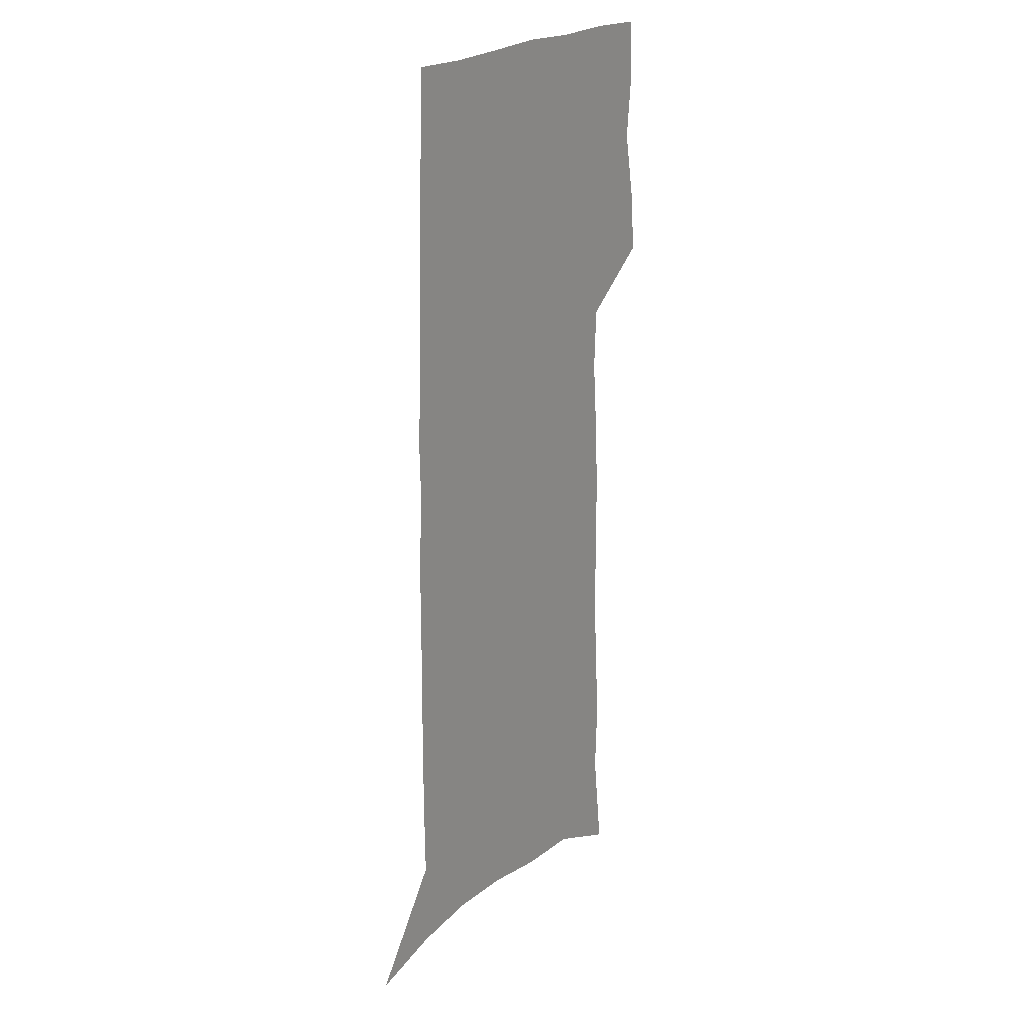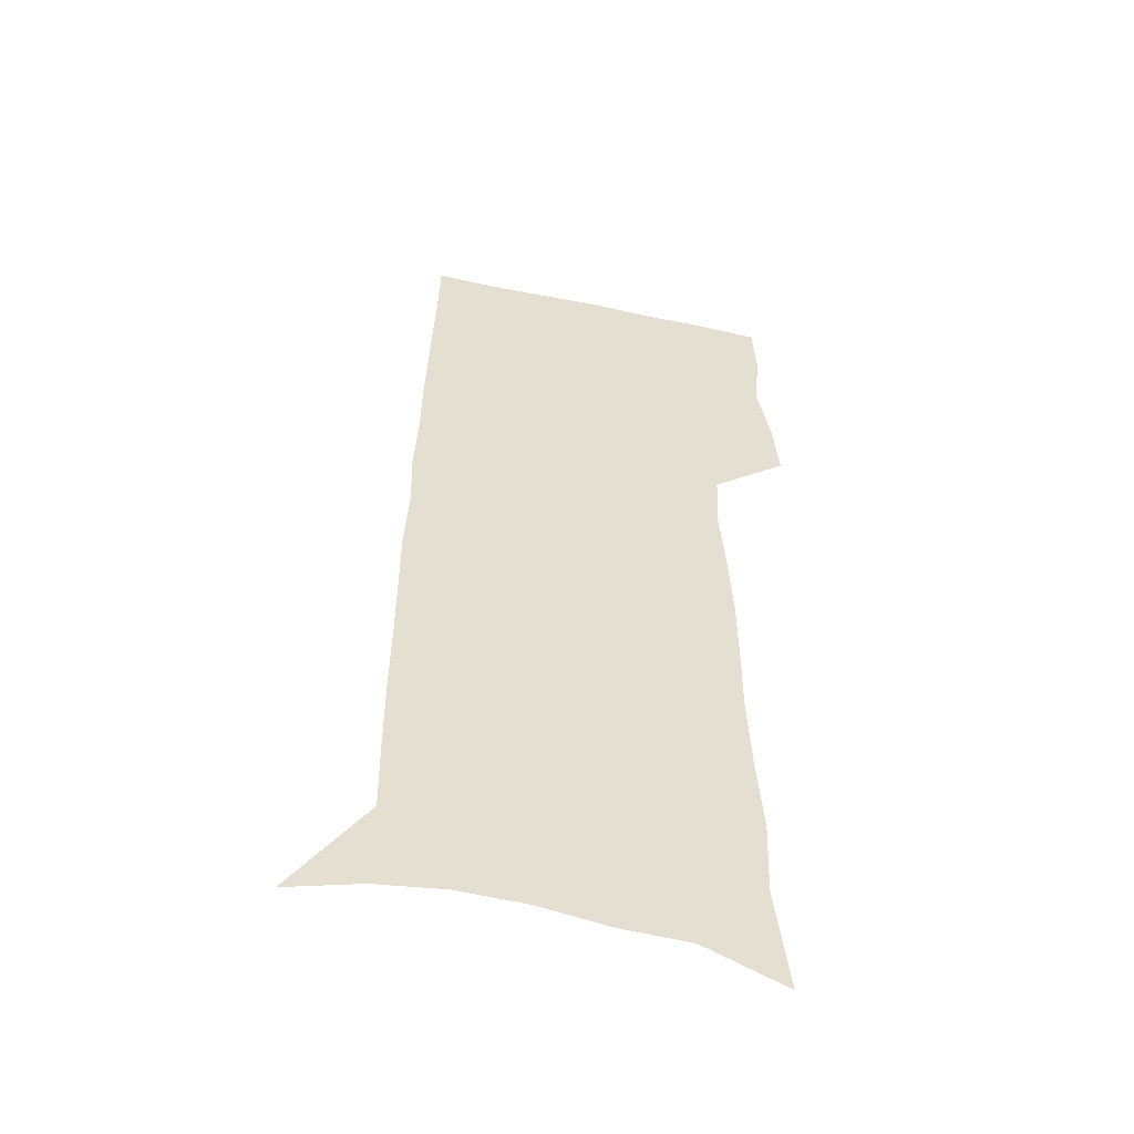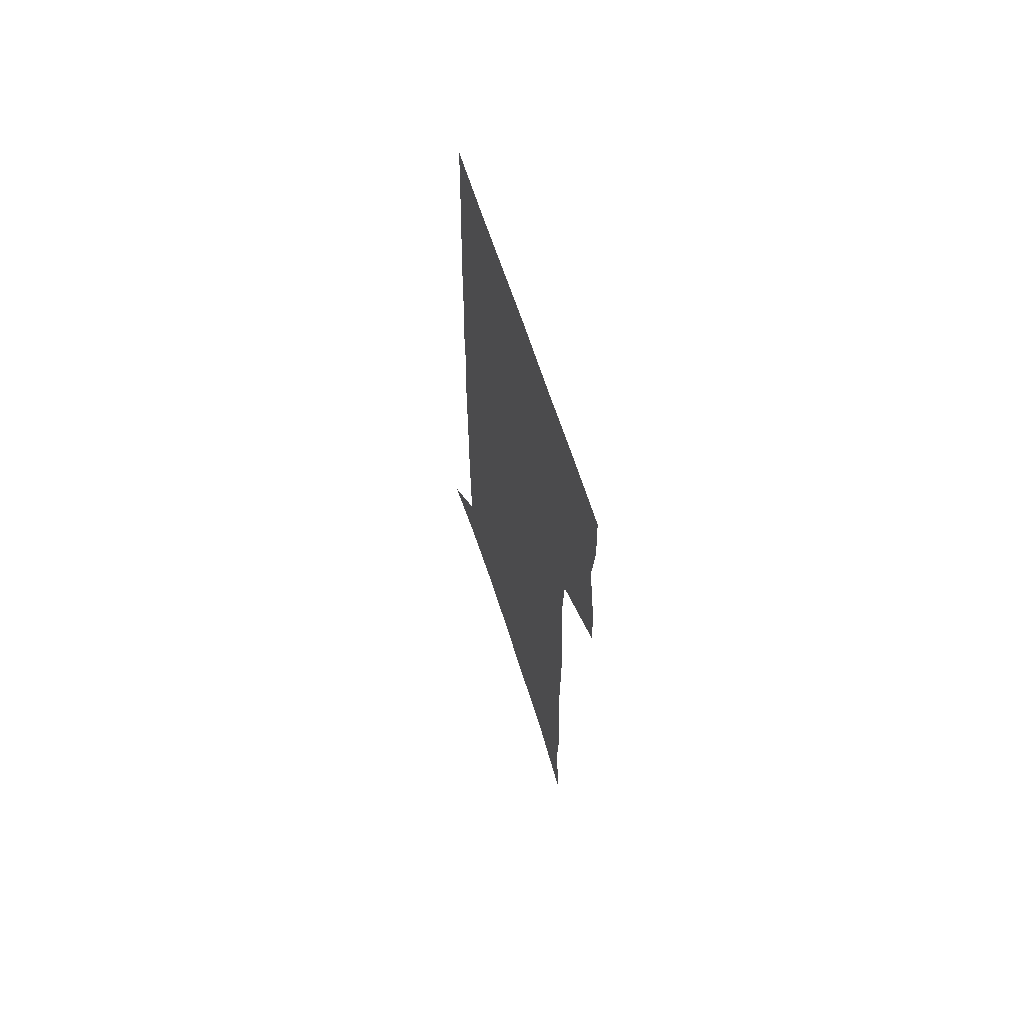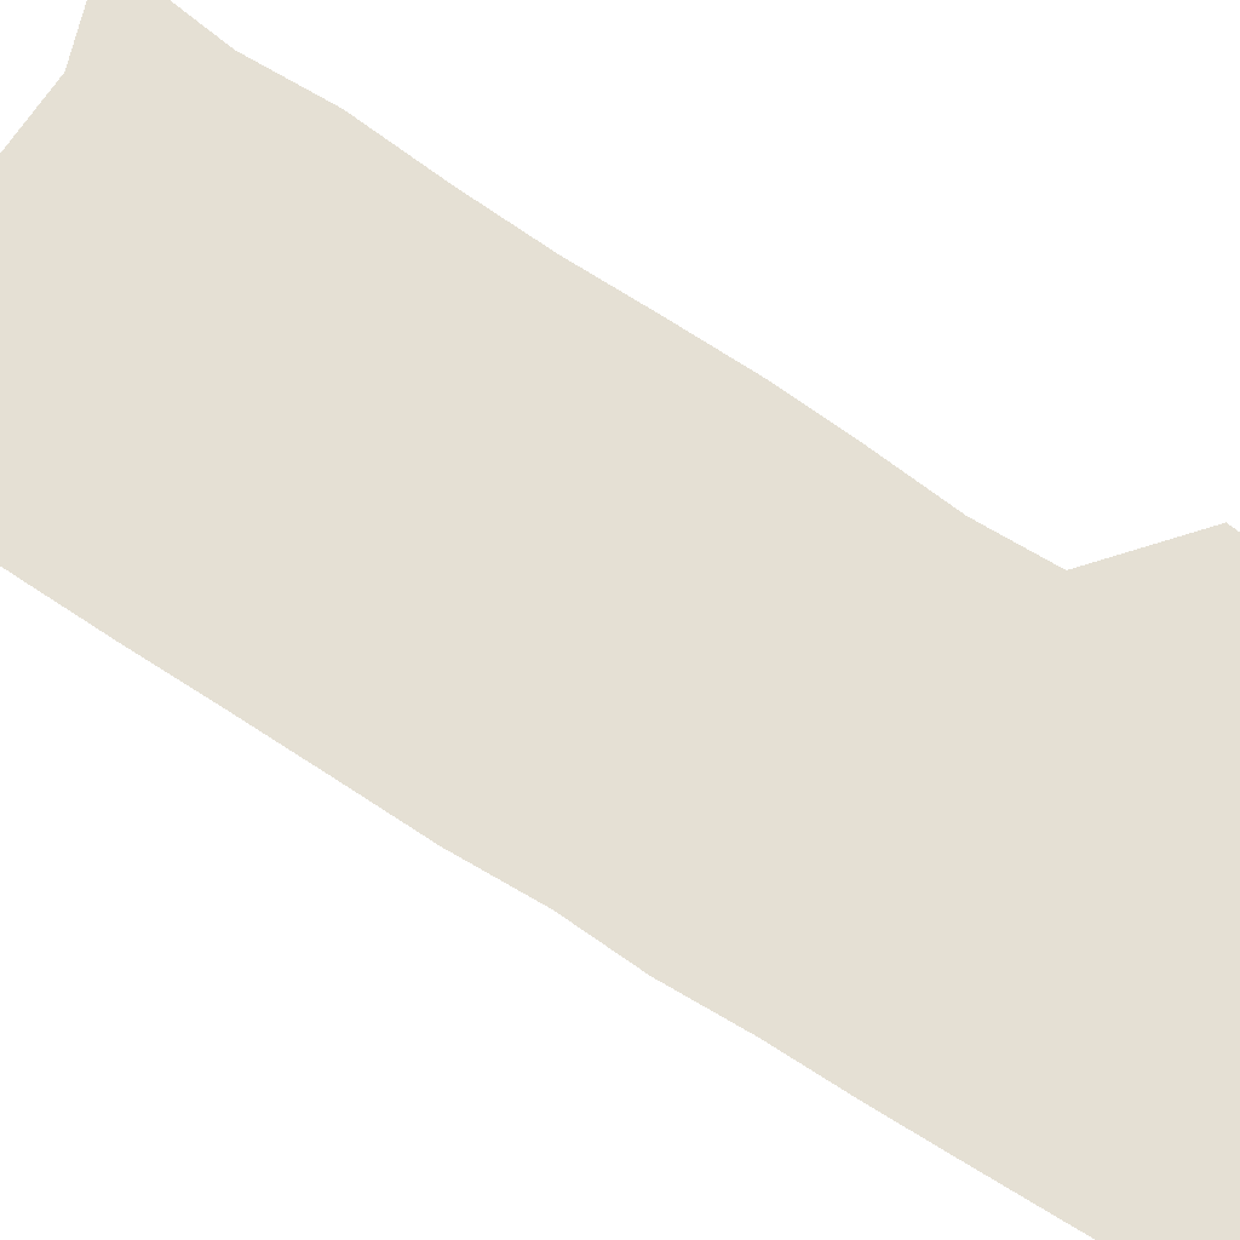
<metadata>
{"format":"obj","ext":"obj","renderer":"f3d","projection":"perspective","resolution":1024,"background":"white","views":[{"elev":22.2,"azim":125.2,"up":"+Y"},{"elev":-51.6,"azim":167.1,"up":"+Y"},{"elev":68.1,"azim":-108.3,"up":"+Y"},{"elev":65.3,"azim":124.2,"up":"+Z"}]}
</metadata>
<code>
v 482.2 447 0
v 484.9 474.9 0
v 490.4 503.5 0
v 487.7 531.1 0
v 489.1 557.5 0
v 503 121.2 0
v 508.7 168.1 0
v 507.4 201.4 0
v 510.2 237.8 0
v 511.6 271.3 0
v 511.6 302.3 0
v 511.9 332.9 0
v 513.6 363.6 0
v 516.1 394.1 0
v 515 421.7 0
v 518.7 450.2 0
v 517.1 476.6 0
v 519.7 503.5 0
v 519.6 529.7 0
v 516.3 558.7 0
v 538.5 136 0
v 541.3 177.9 0
v 543.8 215.5 0
v 544.2 247.9 0
v 544 278.6 0
v 544.4 309.4 0
v 544.7 339.2 0
v 544.9 368.2 0
v 545.4 396.8 0
v 546.9 425 0
v 547.9 451.8 0
v 547.6 477.7 0
v 547.7 503.4 0
v 548 528.4 0
v 544.3 558.1 0
v 568.5 137.4 0
v 571 182.9 0
v 573.5 222.9 0
v 573.1 252.1 0
v 573.1 282.9 0
v 573.2 312.9 0
v 573.2 342.4 0
v 573.6 371.3 0
v 574 399.3 0
v 574.2 426.3 0
v 574.7 452.9 0
v 574 478.4 0
v 574 503.8 0
v 573.4 529.2 0
v 571 559.3 0
v 598.9 142.2 0
v 599.9 188.1 0
v 600.5 221.1 0
v 600.6 251.7 0
v 600.5 284.4 0
v 600.5 313.5 0
v 600.5 344.9 0
v 600.4 372.6 0
v 600.4 399.6 0
v 600.4 426.4 0
v 600.1 453.3 0
v 599.8 478.9 0
v 599.5 504.3 0
v 599 529.2 0
v 597.9 558.3 0
v 628.6 143.4 0
v 628.5 183.5 0
v 628.2 219.6 0
v 628.2 251.5 0
v 628 282.9 0
v 628.1 312.6 0
v 627.4 343.3 0
v 627 372 0
v 627.1 399.2 0
v 627 426.3 0
v 626.2 453.3 0
v 625.8 479.3 0
v 625.4 505.1 0
v 624.7 530.8 0
v 624.6 557.6 0
v 658.6 140 0
v 657.9 179 0
v 658.4 212.8 0
v 658.4 245.5 0
v 658 277.5 0
v 657.9 308.1 0
v 657.8 338.2 0
v 656.1 368.9 0
v 656.8 396.7 0
v 655.2 425.3 0
v 654.8 452.6 0
v 653.8 479.5 0
v 652.8 506 0
v 651.7 532.2 0
v 651.1 558.3 0
v 690.3 131.6 0
v 691 571 0
v 691 601 0
f 15 16 1
f 1 16 2
f 16 17 2
f 2 17 3
f 17 18 3
f 3 18 4
f 18 19 4
f 4 19 5
f 19 20 5
f 6 21 7
f 21 22 7
f 7 22 8
f 22 23 8
f 8 23 9
f 23 24 9
f 9 24 10
f 24 25 10
f 10 25 11
f 25 26 11
f 11 26 12
f 26 27 12
f 12 27 13
f 27 28 13
f 13 28 14
f 28 29 14
f 14 29 15
f 29 30 15
f 15 30 16
f 30 31 16
f 16 31 17
f 31 32 17
f 17 32 18
f 32 33 18
f 18 33 19
f 33 34 19
f 19 34 20
f 34 35 20
f 21 36 22
f 36 37 22
f 22 37 23
f 37 38 23
f 23 38 24
f 38 39 24
f 24 39 25
f 39 40 25
f 25 40 26
f 40 41 26
f 26 41 27
f 41 42 27
f 27 42 28
f 42 43 28
f 28 43 29
f 43 44 29
f 29 44 30
f 44 45 30
f 30 45 31
f 45 46 31
f 31 46 32
f 46 47 32
f 32 47 33
f 47 48 33
f 33 48 34
f 48 49 34
f 34 49 35
f 49 50 35
f 36 51 37
f 51 52 37
f 37 52 38
f 52 53 38
f 38 53 39
f 53 54 39
f 39 54 40
f 54 55 40
f 40 55 41
f 55 56 41
f 41 56 42
f 56 57 42
f 42 57 43
f 57 58 43
f 43 58 44
f 58 59 44
f 44 59 45
f 59 60 45
f 45 60 46
f 60 61 46
f 46 61 47
f 61 62 47
f 47 62 48
f 62 63 48
f 48 63 49
f 63 64 49
f 49 64 50
f 64 65 50
f 51 66 52
f 66 67 52
f 52 67 53
f 67 68 53
f 53 68 54
f 68 69 54
f 54 69 55
f 69 70 55
f 55 70 56
f 70 71 56
f 56 71 57
f 71 72 57
f 57 72 58
f 72 73 58
f 58 73 59
f 73 74 59
f 59 74 60
f 74 75 60
f 60 75 61
f 75 76 61
f 61 76 62
f 76 77 62
f 62 77 63
f 77 78 63
f 63 78 64
f 78 79 64
f 64 79 65
f 79 80 65
f 66 81 67
f 81 82 67
f 67 82 68
f 82 83 68
f 68 83 69
f 83 84 69
f 69 84 70
f 84 85 70
f 70 85 71
f 85 86 71
f 71 86 72
f 86 87 72
f 72 87 73
f 87 88 73
f 73 88 74
f 88 89 74
f 74 89 75
f 89 90 75
f 75 90 76
f 90 91 76
f 76 91 77
f 91 92 77
f 77 92 78
f 92 93 78
f 78 93 79
f 93 94 79
f 79 94 80
f 94 95 80
f 81 96 82

</code>
